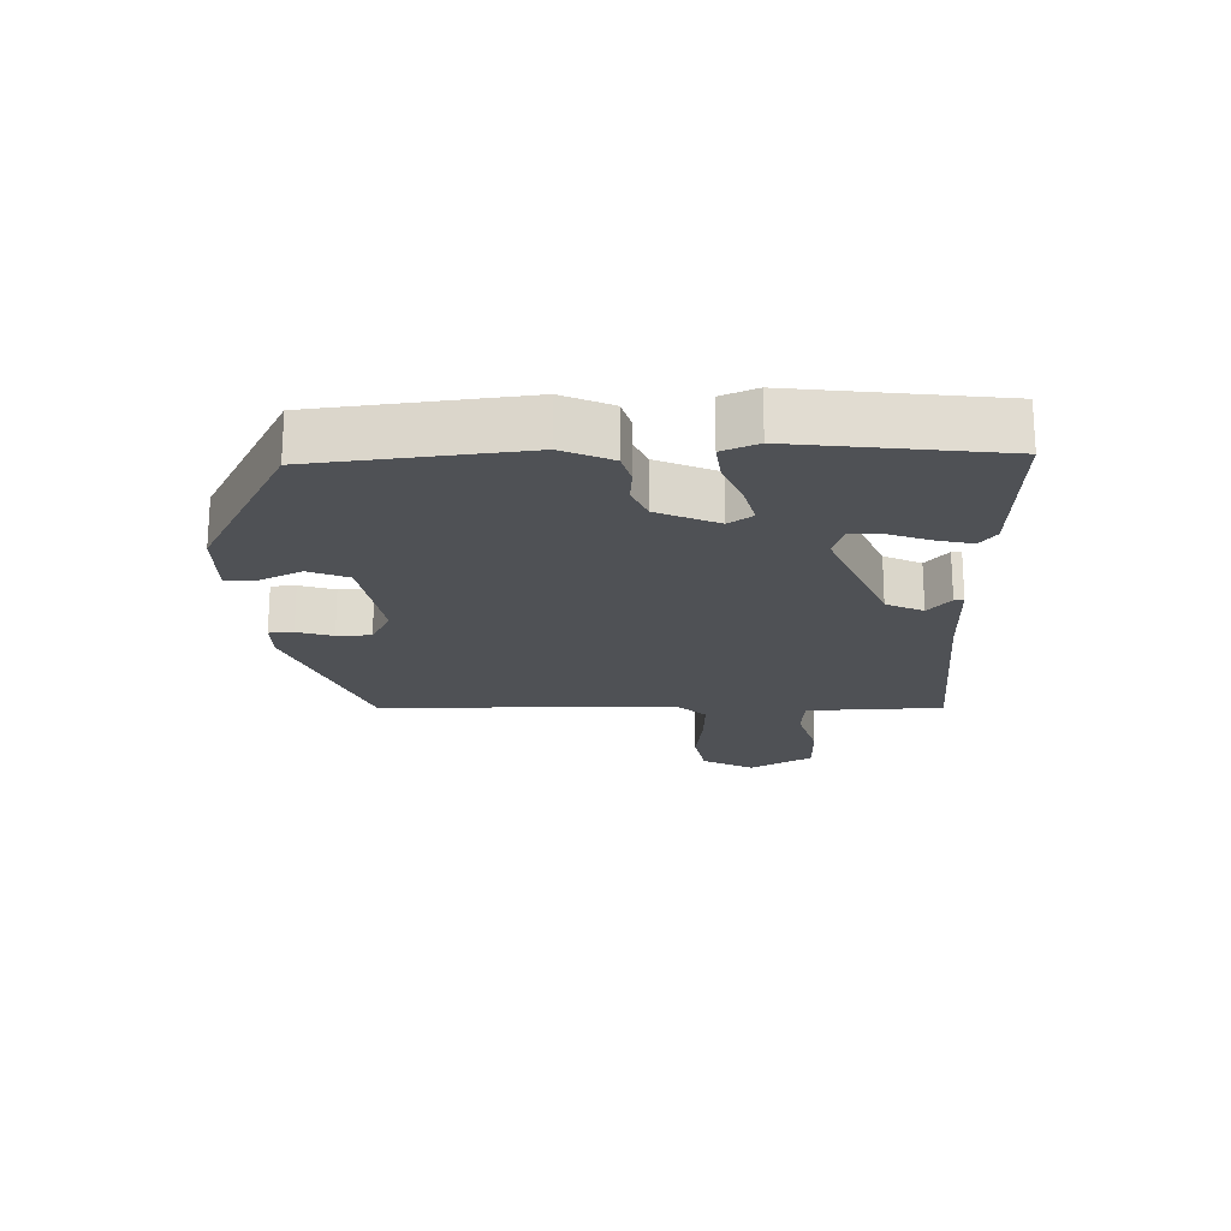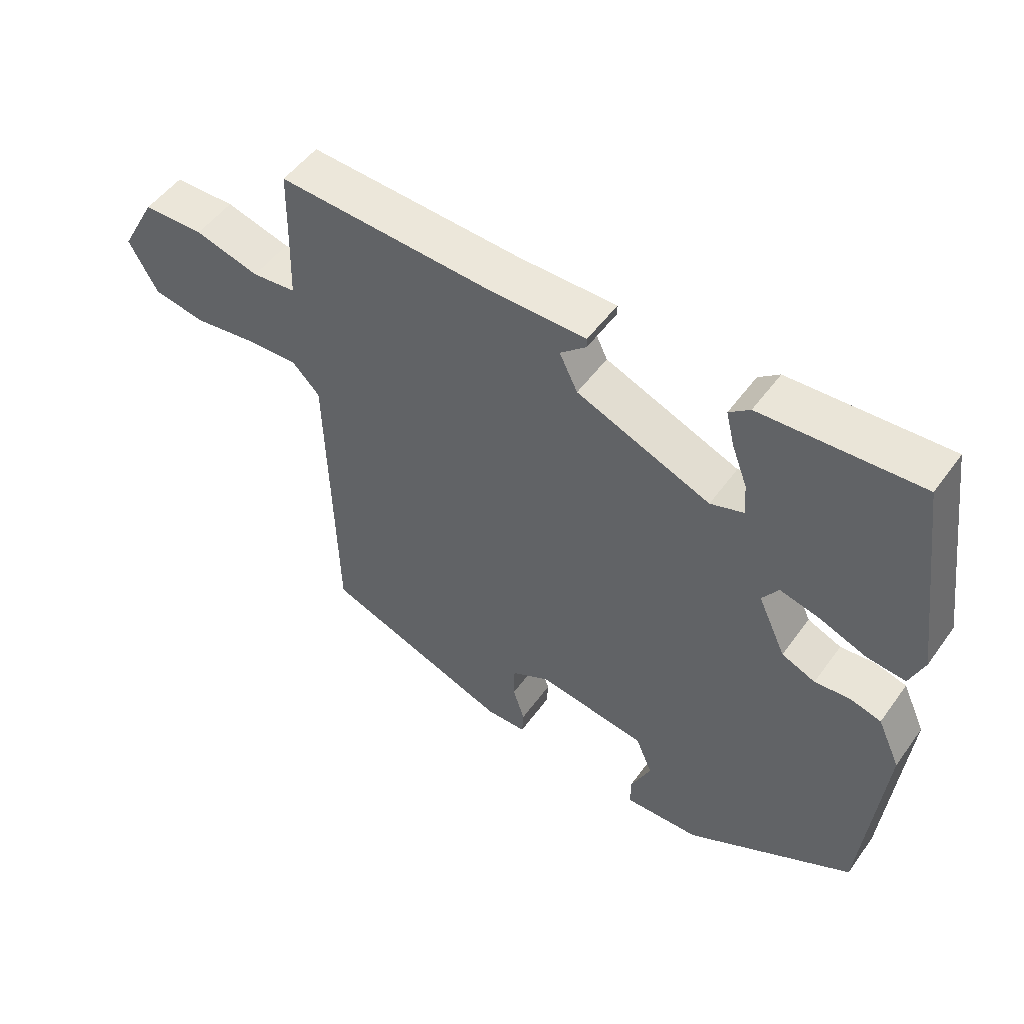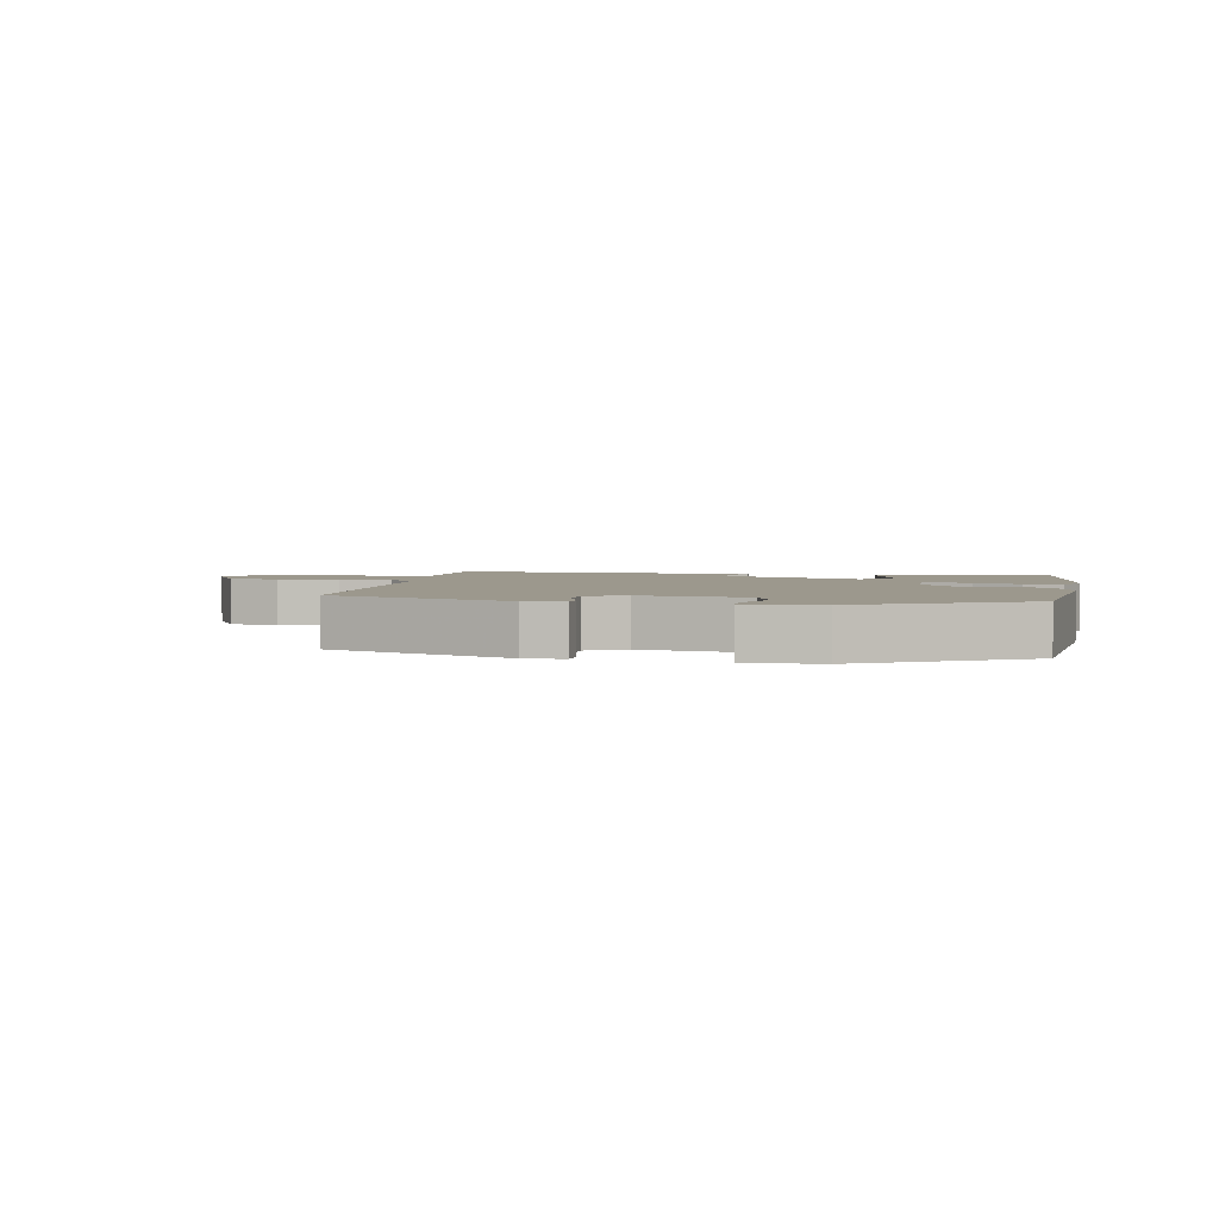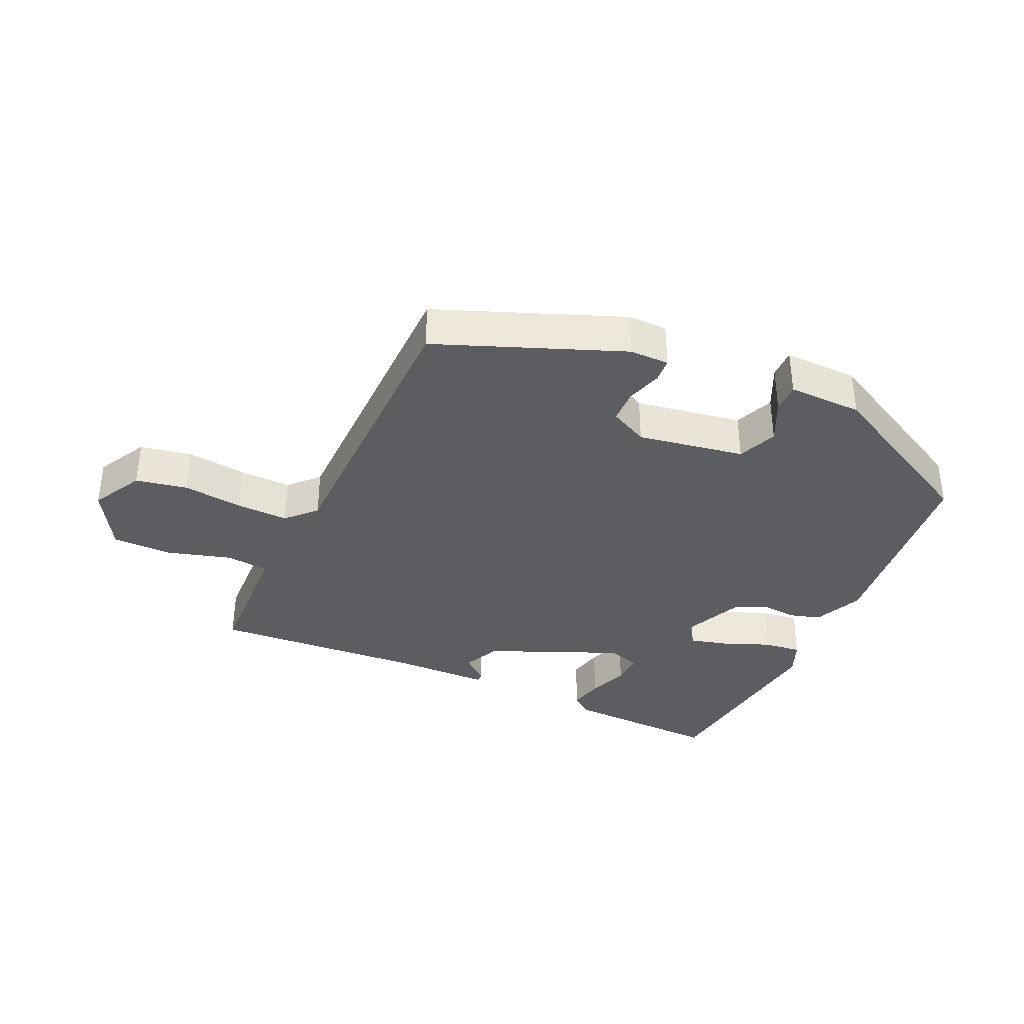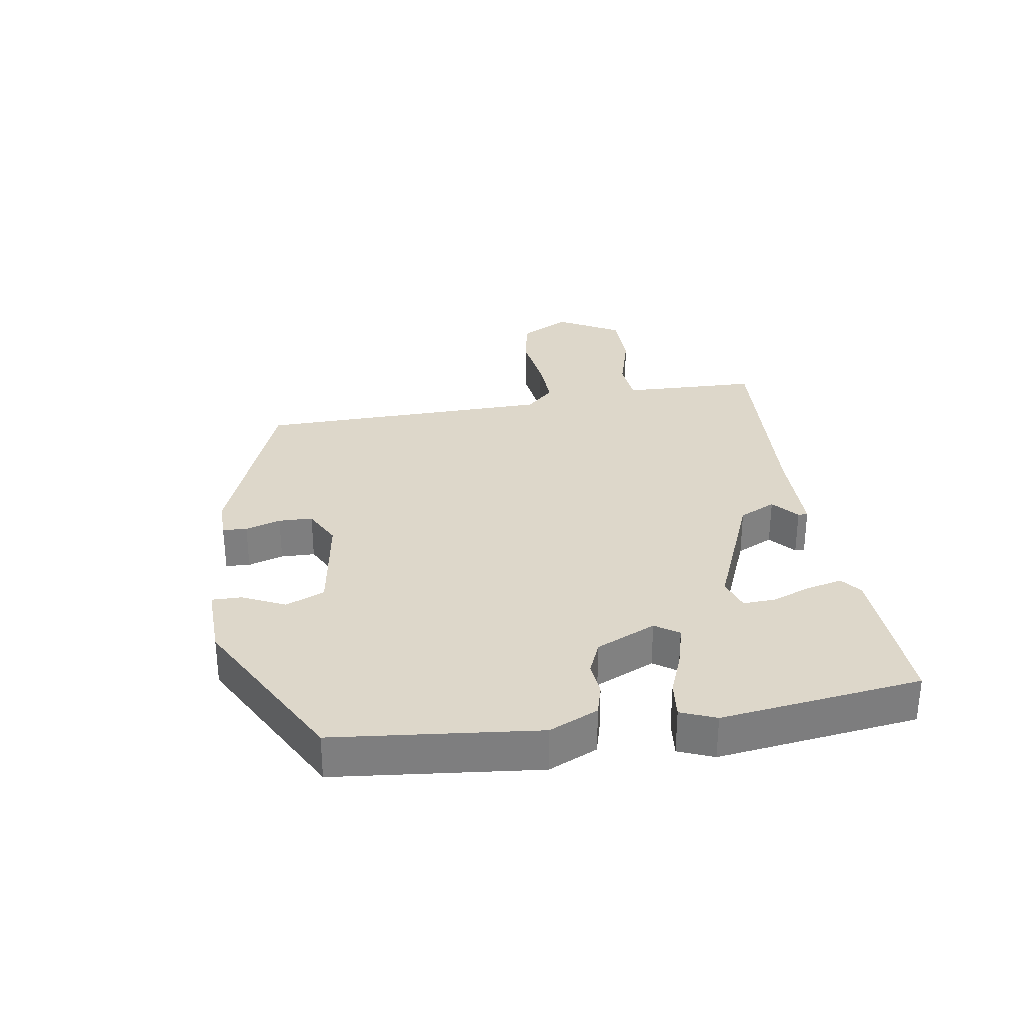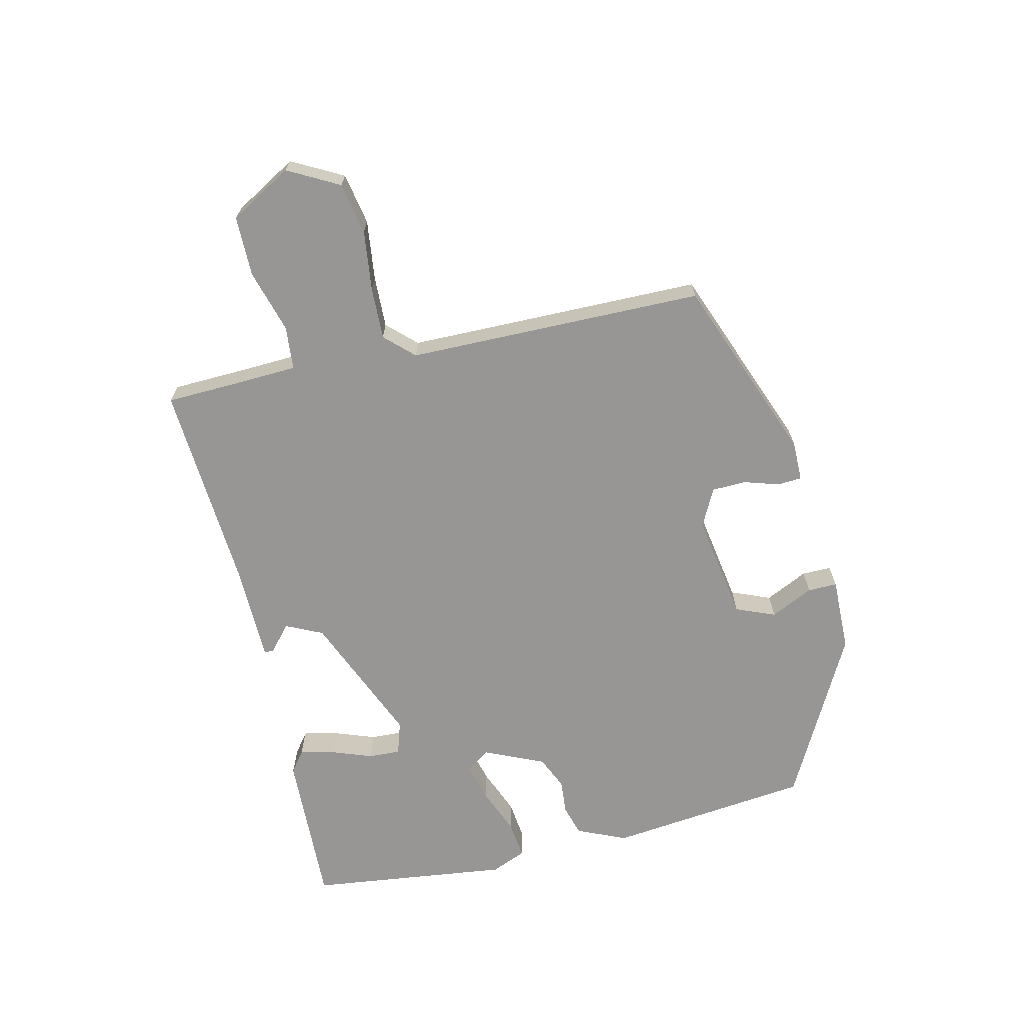
<metadata>
{"format":"obj","ext":"obj","renderer":"f3d","projection":"perspective","resolution":1024,"background":"white","views":[{"elev":-20.0,"azim":-87.7,"up":"+Y"},{"elev":51.1,"azim":-145.3,"up":"+Z"},{"elev":3.0,"azim":-169.0,"up":"+Y"},{"elev":-36.3,"azim":156.4,"up":"+Y"},{"elev":30.9,"azim":-98.6,"up":"+Y"},{"elev":-68.0,"azim":104.0,"up":"+Y"}]}
</metadata>
<code>
v 0.5 0.07 0.471
v 0.502 0.07 0.365
v 0.505 0.07 0.259
v 0.573 0.07 0.252
v 0.672 0.07 0.279
v 0.766 0.07 0.277
v 0.82 0.07 0.179
v 0.776 0.07 0.1
v 0.695 0.07 0.086
v 0.601 0.07 0.099
v 0.52 0.07 0.103
v 0.477 0.07 0.059
v 0.465 0.07 -0.404
v 0.176 0.07 -0.511
v 0.114 0.07 -0.51
v 0.112 0.07 -0.472
v 0.13 0.07 -0.417
v 0.129 0.07 -0.364
v 0.07 0.07 -0.333
v -0.097 0.07 -0.358
v -0.123 0.07 -0.419
v -0.092 0.07 -0.486
v -0.092 0.07 -0.532
v -0.208 0.07 -0.528
v -0.465 0.07 -0.387
v -0.496 0.07 -0.069
v -0.461 0.07 0.007
v -0.413 0.07 0.02
v -0.359 0.07 0.015
v -0.307 0.07 0.037
v -0.264 0.07 0.13
v -0.289 0.07 0.167
v -0.35 0.07 0.152
v -0.423 0.07 0.124
v -0.482 0.07 0.118
v -0.504 0.07 0.173
v -0.461 0.07 0.486
v -0.217 0.07 0.473
v -0.185 0.07 0.448
v -0.198 0.07 0.394
v -0.222 0.07 0.331
v -0.225 0.07 0.281
v -0.174 0.07 0.264
v 0.032 0.07 0.347
v 0.06 0.07 0.404
v 0.02 0.07 0.439
v 0.02 0.07 0.454
v 0.17 0.07 0.454
v 0.5 0 0.471
v 0.502 0 0.365
v 0.505 0 0.259
v 0.573 0 0.252
v 0.672 0 0.279
v 0.766 0 0.277
v 0.82 0 0.179
v 0.776 0 0.1
v 0.695 0 0.086
v 0.601 0 0.099
v 0.52 0 0.103
v 0.477 0 0.059
v 0.465 0 -0.404
v 0.176 0 -0.511
v 0.114 0 -0.51
v 0.112 0 -0.472
v 0.13 0 -0.417
v 0.129 0 -0.364
v 0.07 0 -0.333
v -0.097 0 -0.358
v -0.123 0 -0.419
v -0.092 0 -0.486
v -0.092 0 -0.532
v -0.208 0 -0.528
v -0.465 0 -0.387
v -0.496 0 -0.069
v -0.461 0 0.007
v -0.413 0 0.02
v -0.359 0 0.015
v -0.307 0 0.037
v -0.264 0 0.13
v -0.289 0 0.167
v -0.35 0 0.152
v -0.423 0 0.124
v -0.482 0 0.118
v -0.504 0 0.173
v -0.461 0 0.486
v -0.217 0 0.473
v -0.185 0 0.448
v -0.198 0 0.394
v -0.222 0 0.331
v -0.225 0 0.281
v -0.174 0 0.264
v 0.032 0 0.347
v 0.06 0 0.404
v 0.02 0 0.439
v 0.02 0 0.454
v 0.17 0 0.454
f 45 46 47 48
f 48 1 2
f 45 48 2
f 44 45 2
f 43 44 2 3
f 39 40 41
f 38 39 41
f 37 38 41
f 36 37 41
f 35 36 41
f 34 35 41
f 33 34 41
f 32 33 41 42
f 31 32 42 43
f 27 28 29
f 26 27 29
f 25 26 29
f 24 25 29
f 23 24 29
f 22 23 29
f 21 22 29
f 20 21 29 30
f 43 3 4
f 31 43 4
f 30 31 4
f 20 30 4
f 19 20 4
f 15 16 17
f 14 15 17
f 13 14 17
f 12 13 17
f 8 9 10
f 7 8 10
f 6 7 10
f 5 6 10
f 4 5 10
f 4 10 11
f 18 19 4
f 12 17 18 4
f 4 11 12
f 96 95 94 93
f 50 49 96
f 50 96 93
f 50 93 92
f 51 50 92 91
f 89 88 87
f 89 87 86
f 89 86 85
f 89 85 84
f 89 84 83
f 89 83 82
f 89 82 81
f 90 89 81 80
f 91 90 80 79
f 77 76 75
f 77 75 74
f 77 74 73
f 77 73 72
f 77 72 71
f 77 71 70
f 77 70 69
f 78 77 69 68
f 52 51 91
f 52 91 79
f 52 79 78
f 52 78 68
f 52 68 67
f 65 64 63
f 65 63 62
f 65 62 61
f 65 61 60
f 58 57 56
f 58 56 55
f 58 55 54
f 58 54 53
f 58 53 52
f 59 58 52
f 52 67 66
f 52 66 65 60
f 60 59 52
f 1 49 50 2
f 2 50 51 3
f 3 51 52 4
f 4 52 53 5
f 5 53 54 6
f 6 54 55 7
f 7 55 56 8
f 8 56 57 9
f 9 57 58 10
f 10 58 59 11
f 11 59 60 12
f 12 60 61 13
f 13 61 62 14
f 14 62 63 15
f 15 63 64 16
f 16 64 65 17
f 17 65 66 18
f 18 66 67 19
f 19 67 68 20
f 20 68 69 21
f 21 69 70 22
f 22 70 71 23
f 23 71 72 24
f 24 72 73 25
f 25 73 74 26
f 26 74 75 27
f 27 75 76 28
f 28 76 77 29
f 29 77 78 30
f 30 78 79 31
f 31 79 80 32
f 32 80 81 33
f 33 81 82 34
f 34 82 83 35
f 35 83 84 36
f 36 84 85 37
f 37 85 86 38
f 38 86 87 39
f 39 87 88 40
f 40 88 89 41
f 41 89 90 42
f 42 90 91 43
f 43 91 92 44
f 44 92 93 45
f 45 93 94 46
f 46 94 95 47
f 47 95 96 48
f 48 96 49 1

</code>
